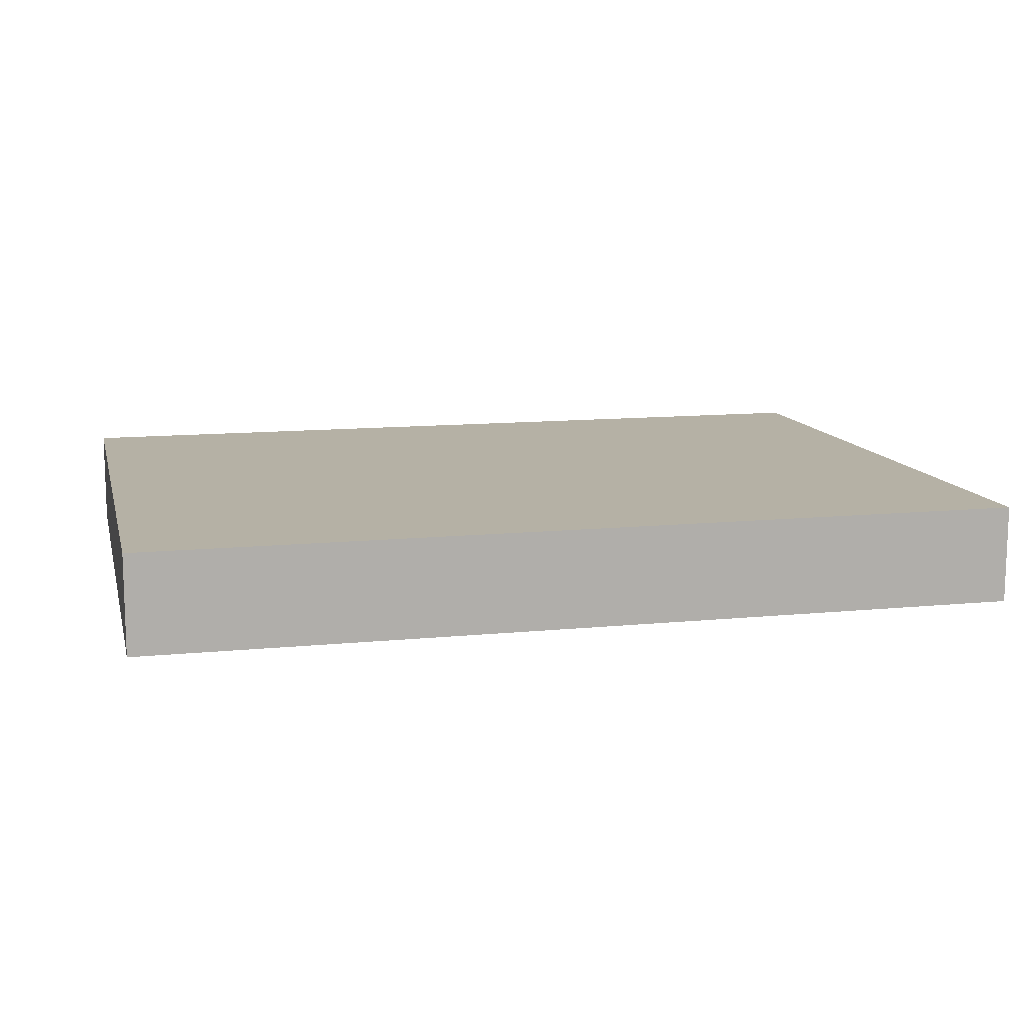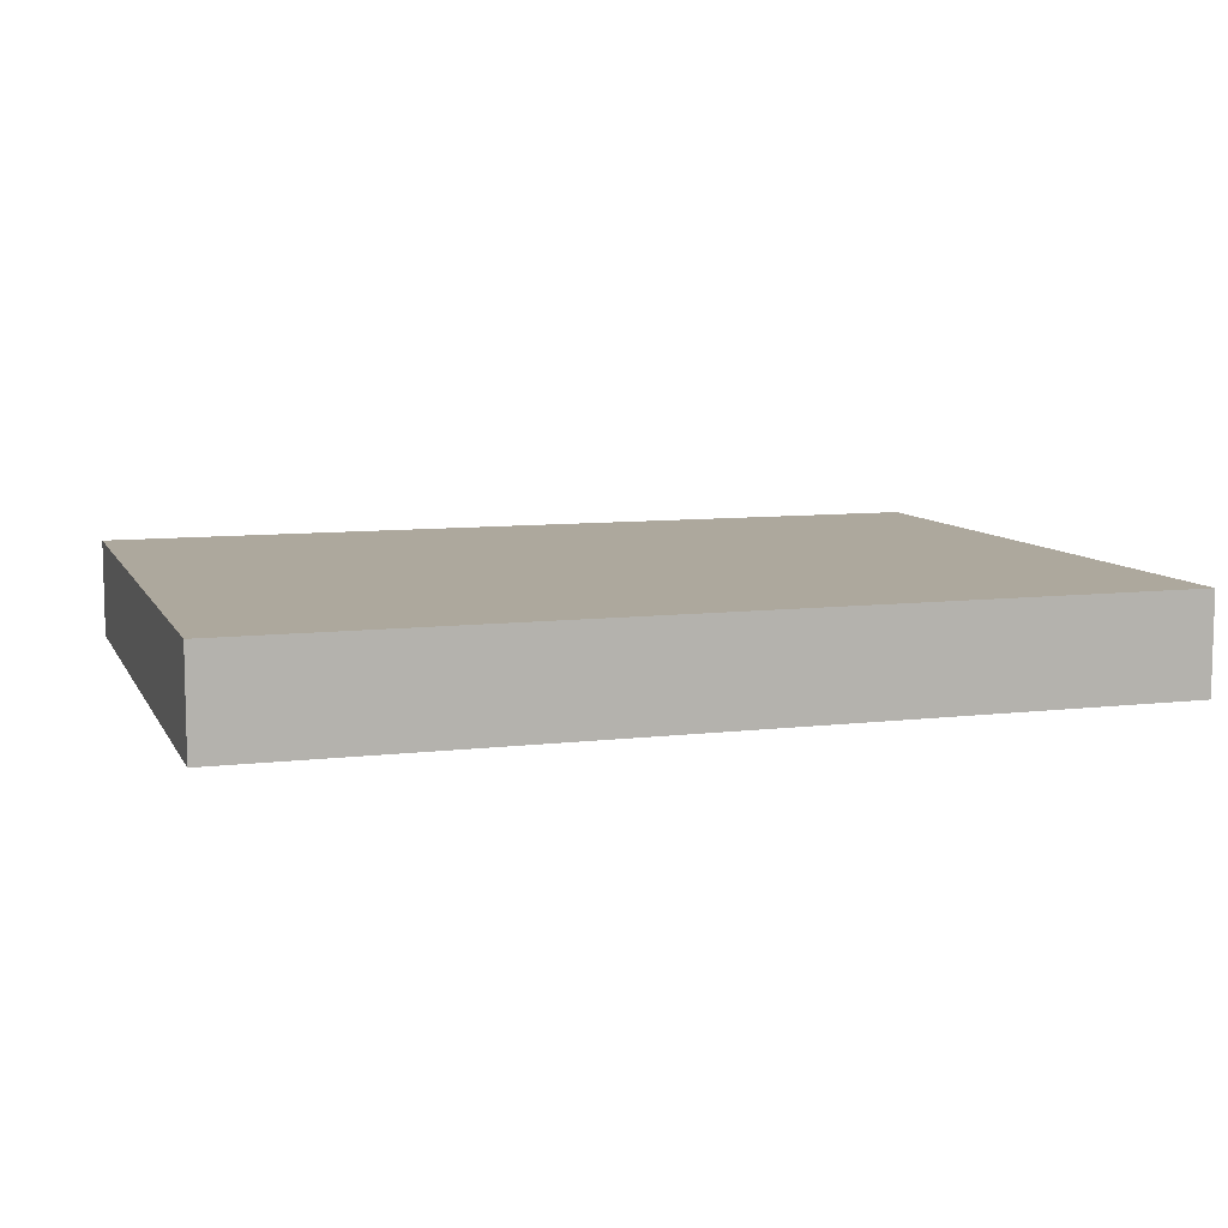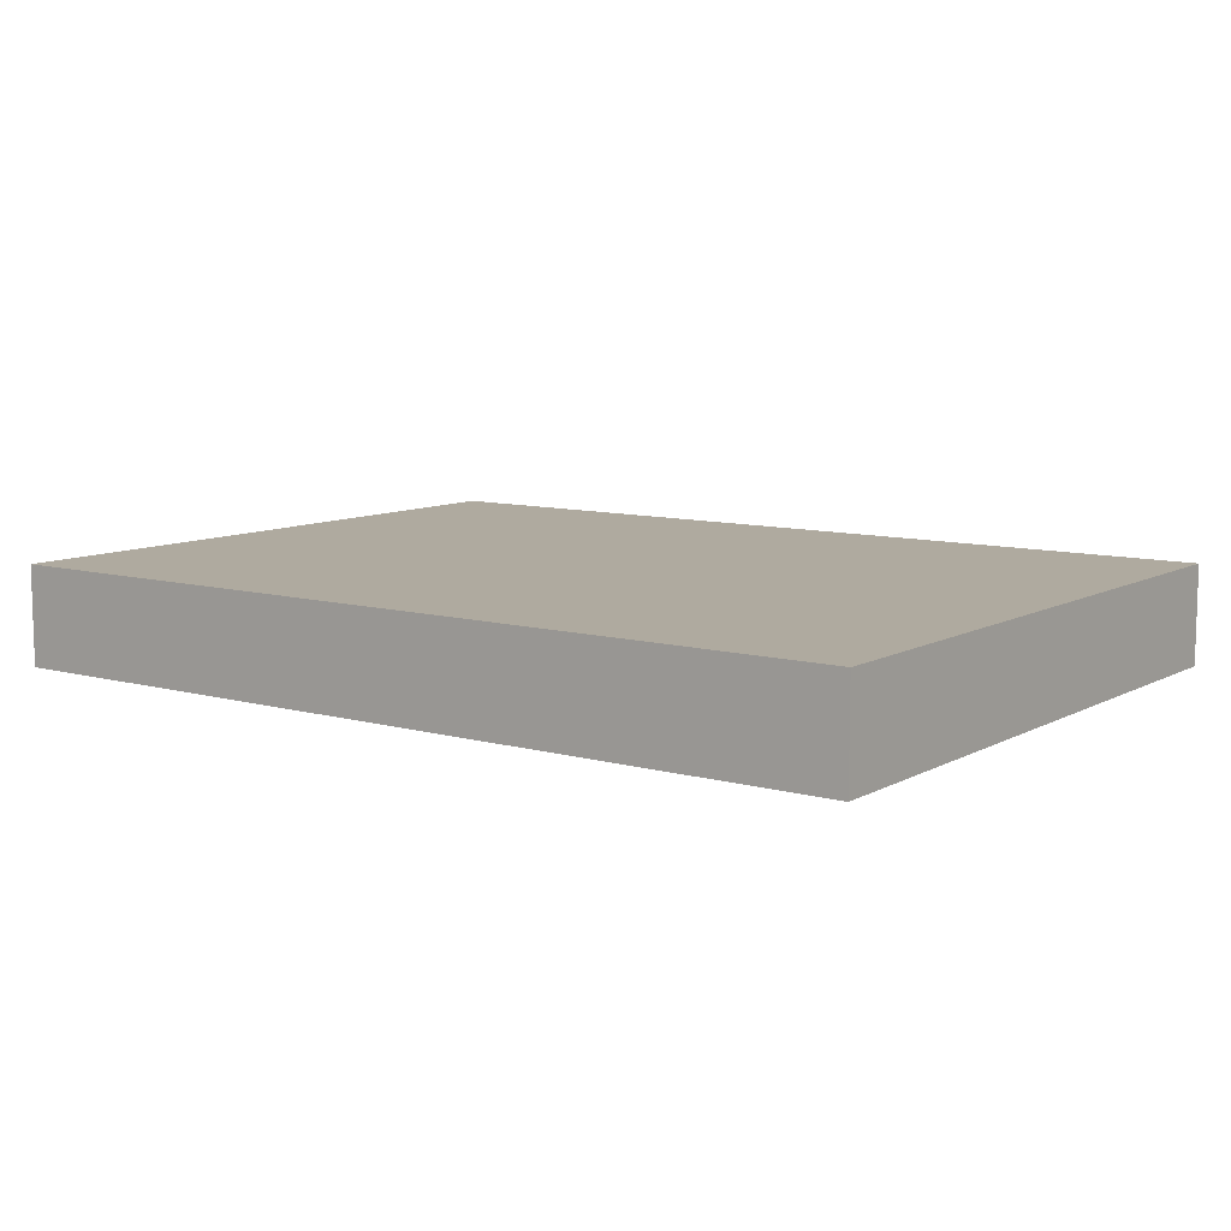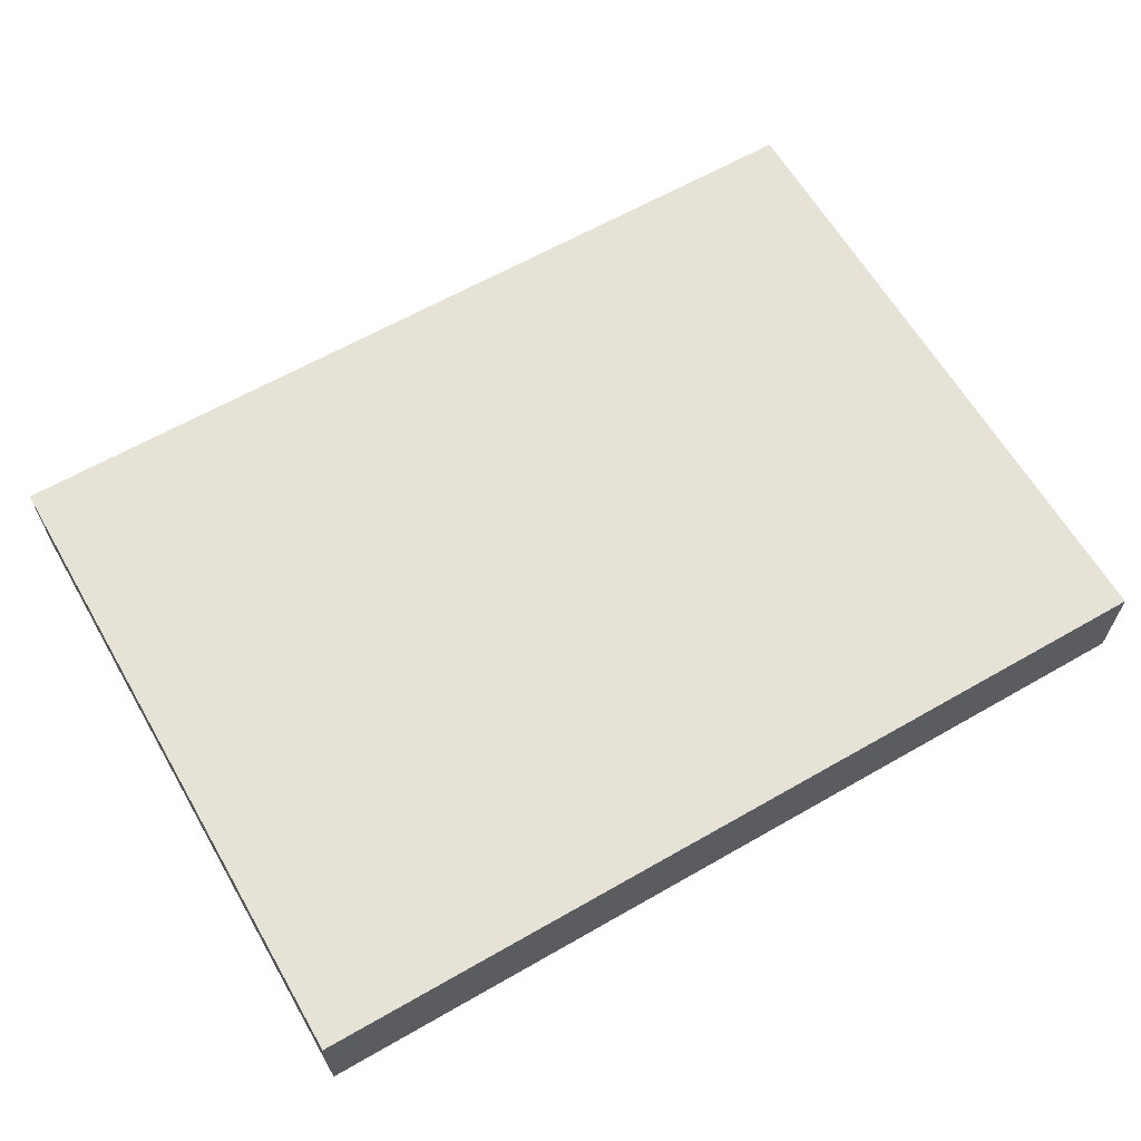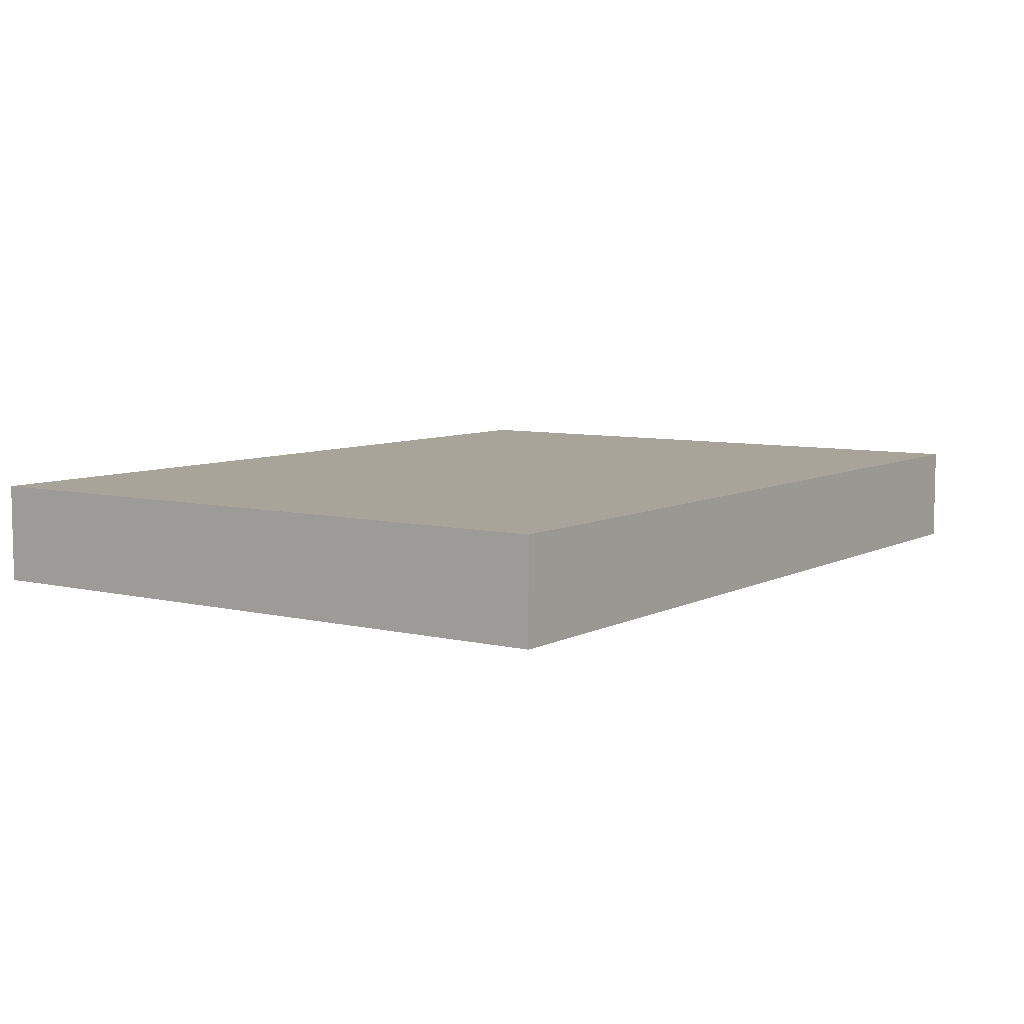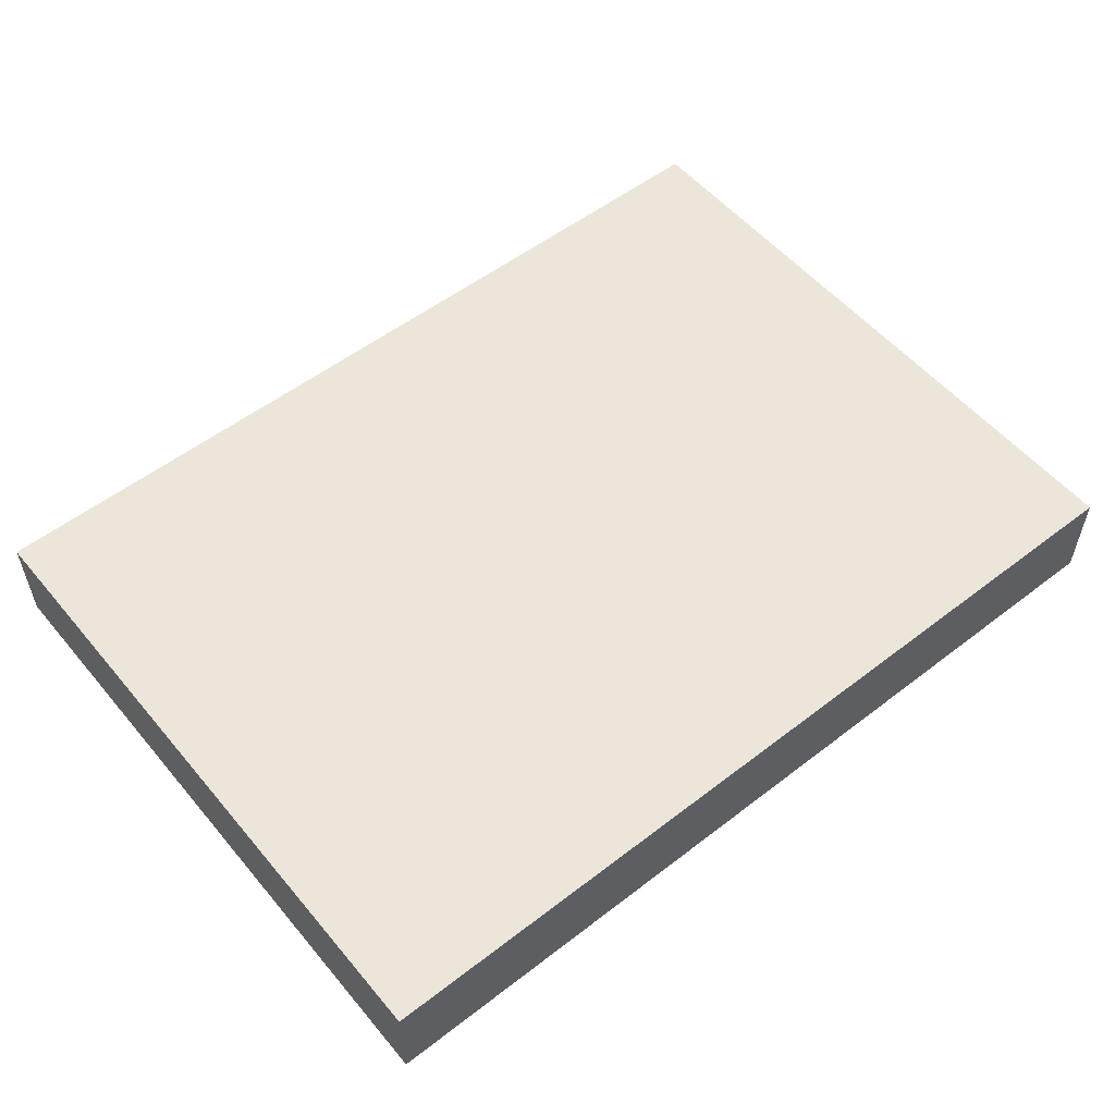
<metadata>
{"format":"obj","ext":"obj","renderer":"f3d","projection":"perspective","resolution":1024,"background":"white","views":[{"elev":11.8,"azim":166.5,"up":"+Z"},{"elev":8.7,"azim":-17.9,"up":"+Z"},{"elev":9.4,"azim":-144.0,"up":"+Z"},{"elev":63.1,"azim":-30.1,"up":"+Z"},{"elev":7.1,"azim":-55.2,"up":"+Z"},{"elev":54.6,"azim":-39.2,"up":"+Z"}]}
</metadata>
<code>
v  -45 -33 -4.924
v  45 -33 -4.924
v  -45 33 -4.924
v  45 33 -4.924
v  -45 -33 5.076
v  45 -33 5.076
v  -45 33 5.076
v  45 33 5.076
g Object181
f 1 3 4 2
f 5 6 8 7
f 1 2 6 5
f 2 4 8 6
f 4 3 7 8
f 3 1 5 7

</code>
